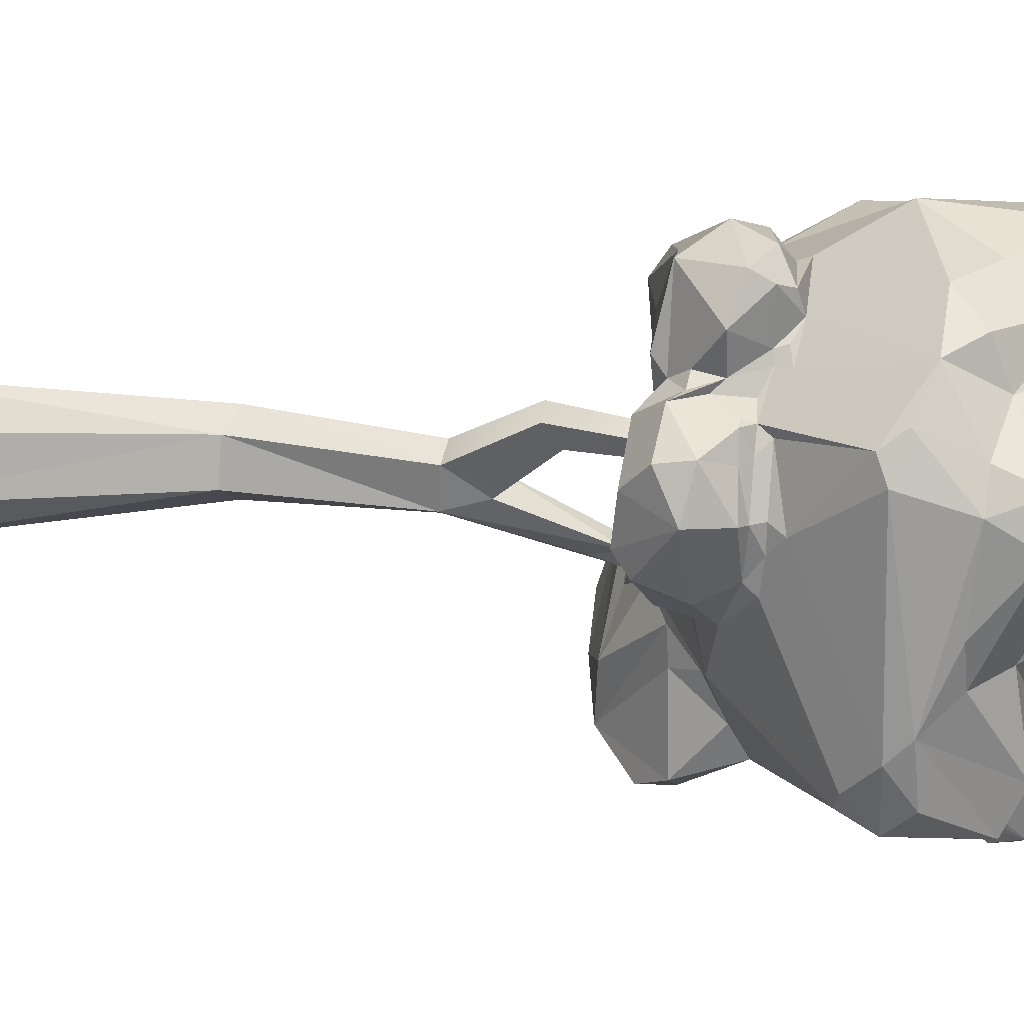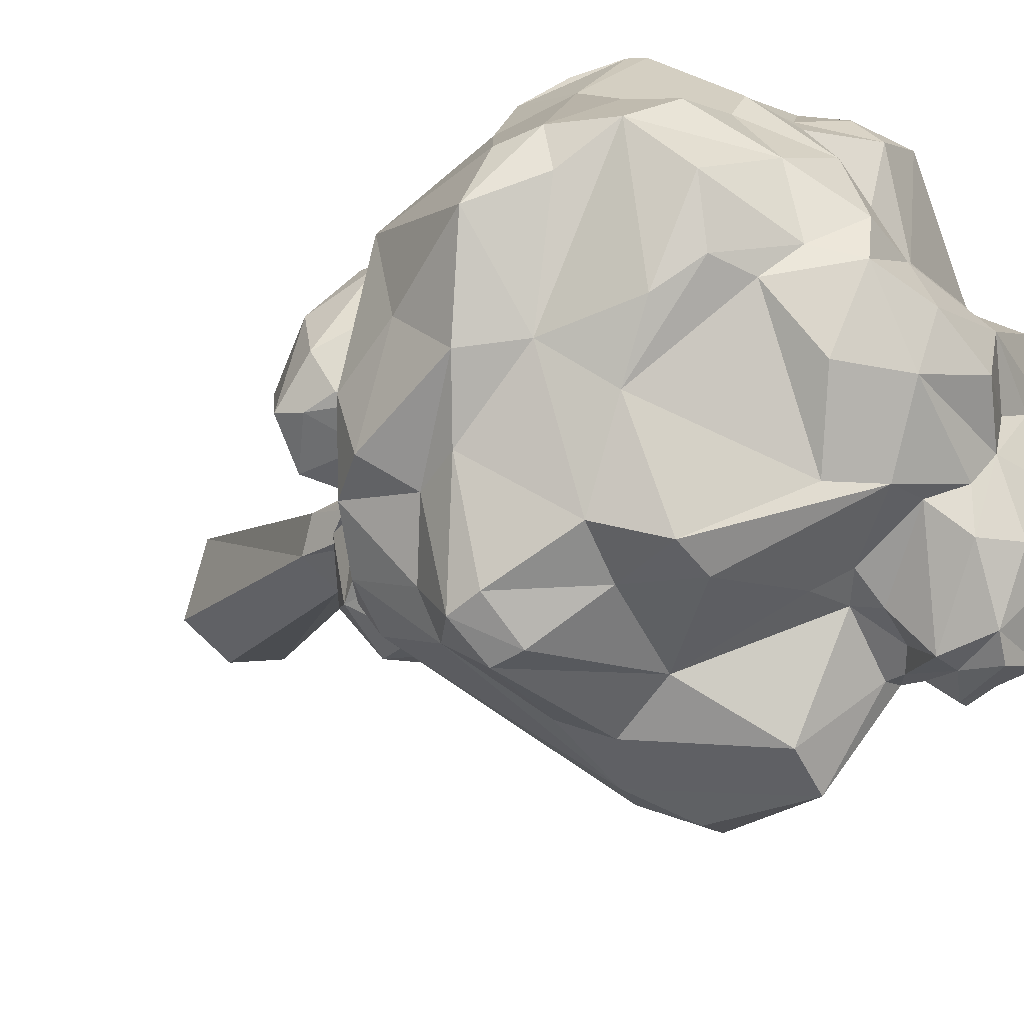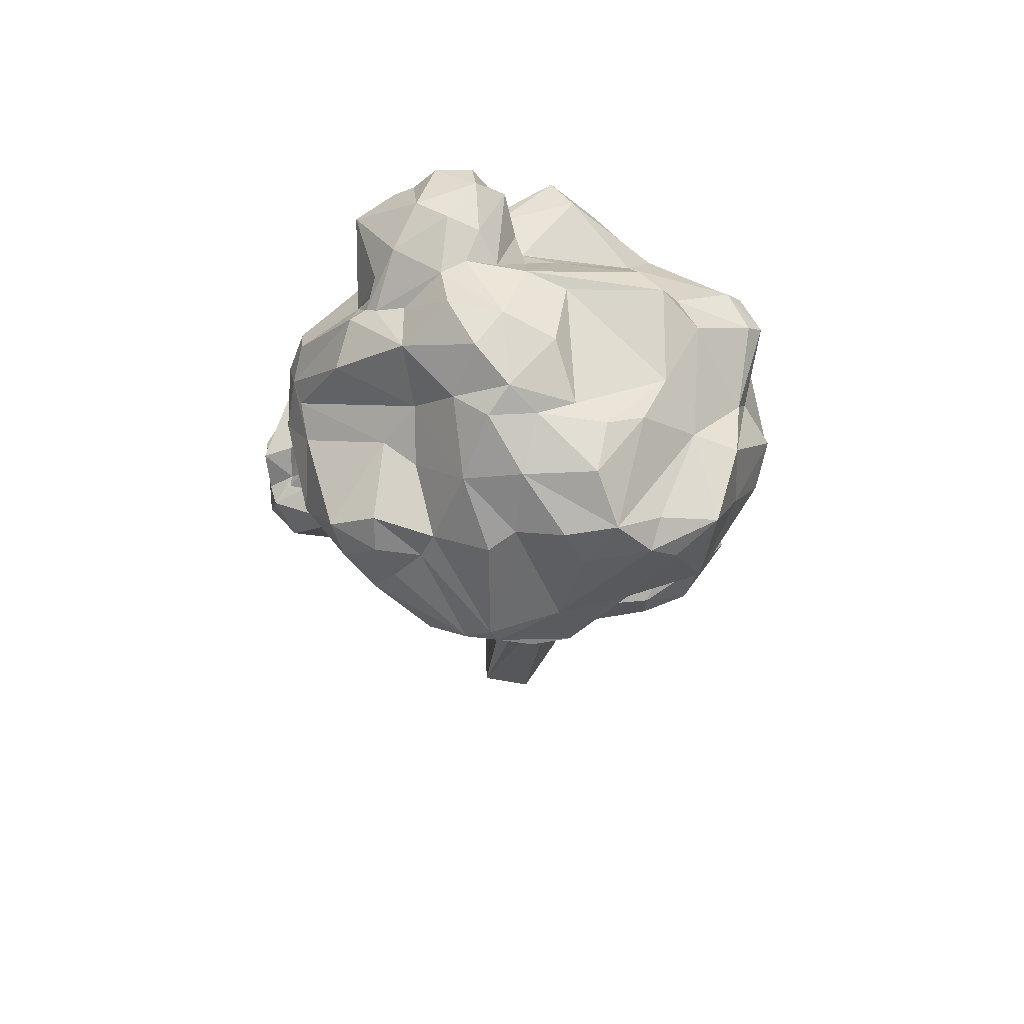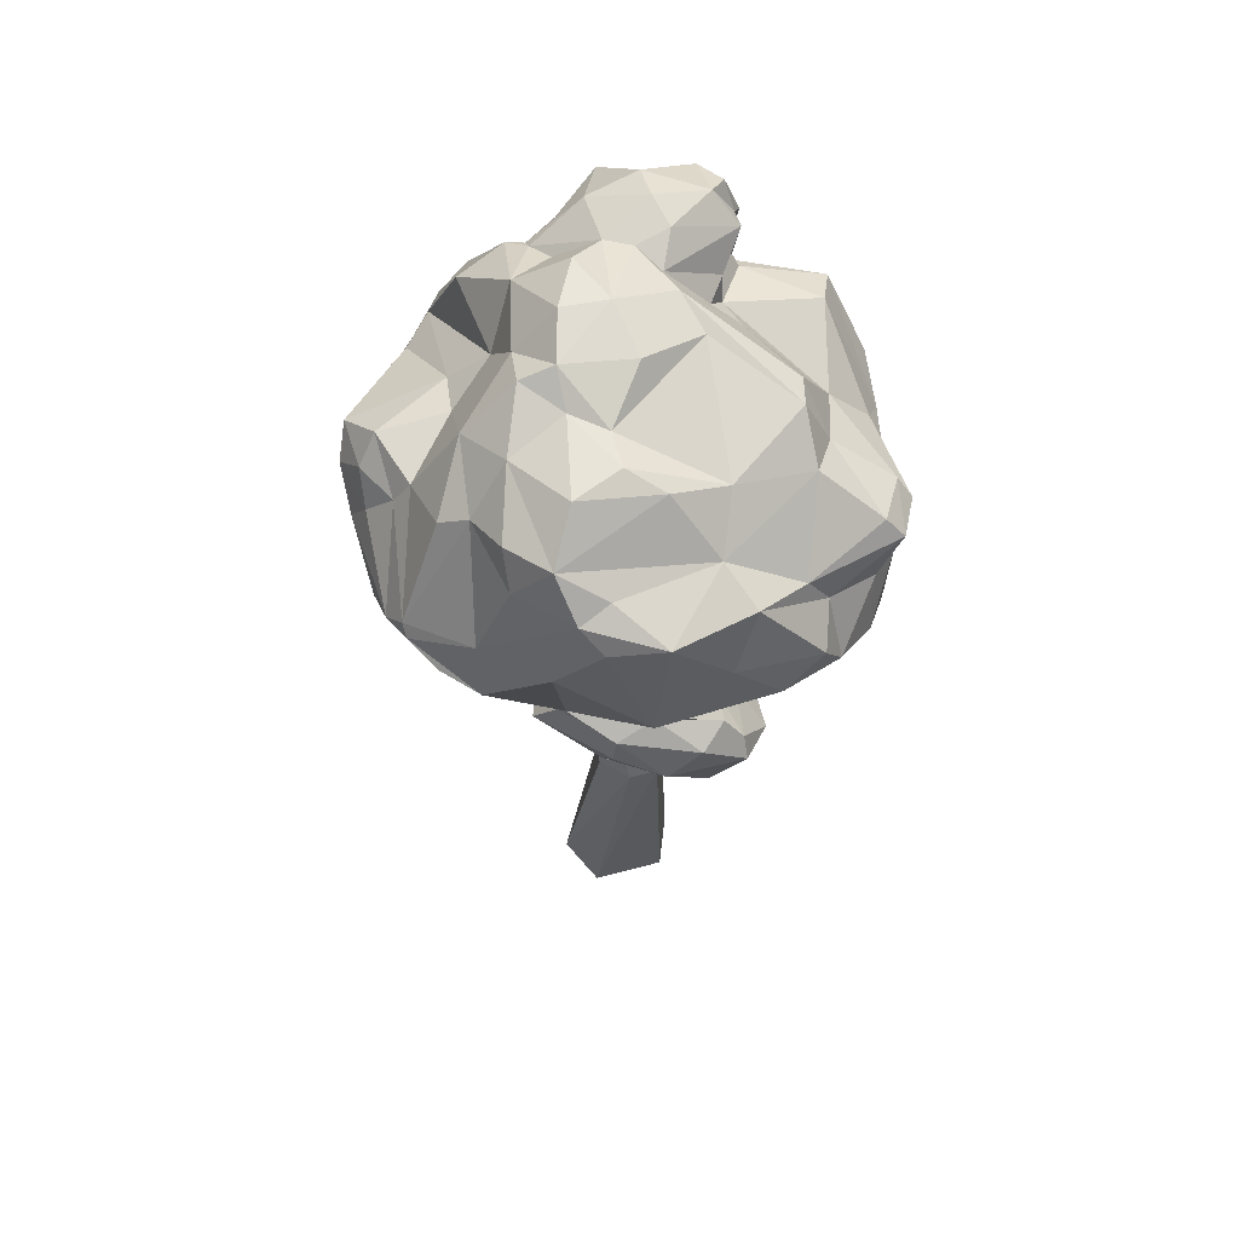
<metadata>
{"format":"obj","ext":"obj","renderer":"f3d","projection":"perspective","resolution":1024,"background":"white","views":[{"elev":-39.7,"azim":83.4,"up":"+Z"},{"elev":-11.0,"azim":151.1,"up":"+Z"},{"elev":66.8,"azim":17.8,"up":"+Y"},{"elev":58.6,"azim":58.6,"up":"+Y"}]}
</metadata>
<code>
v 2.261 135.2 19.86
v -4.619 146.8 7.417
v 2.807 133.2 10.57
v -3.872 146.9 16.84
v -4.444 131.9 21.67
v -17.91 181.9 5.205
v -9.625 134 6.295
v -35.9 216.5 6.407
v -15.41 137.3 21.56
v -35.1 217.3 0.8898
v -23.29 172.8 7.388
v -14.28 135 9.86
v 5.306 84.85 19.79
v -40.57 216.4 9.289
v -5.64 85.47 2.13
v -4.233 88.63 12.91
v 6.224 80.14 -5.309
v 15.87 84.11 13.97
v -40.91 219.4 5.312
v -17.78 -4.869 -10.38
v -11.94 -4.869 24.97
v 16.64 79.82 3.123
v 6.532 -4.869 22.46
v 13.26 -4.869 -1.426
v -20.2 -4.869 1.34
v -0.9788 -4.869 -12.51
v 22.89 191.5 -0.6112
v 23.35 193.1 4.034
v 27.27 188.8 0.4845
v 27.52 190.3 5.891
v 84.35 248.7 -8.163
v 75.43 273.8 9.828
v 79.58 255.9 19.99
v 72.93 255.8 -16.19
v 82.45 237.1 -15.66
v 78.37 195.8 11.55
v 70.39 194.2 34.96
v 70.21 191.7 -0.623
v 71.31 180.2 19.77
v 76.17 278.6 38.57
v 74.62 238 42.51
v 69.75 208.9 14.79
v 74.63 203 10.72
v 70.16 249.4 -34.66
v 75.84 230.5 -30.72
v 73.83 204.5 24.42
v 60.45 280.9 12.23
v 71.46 267.1 -9.279
v 66.82 270.4 -38.27
v 70.83 263.4 -42.76
v 66.76 226.6 -41.53
v 60.85 215.5 34.41
v 84.64 240.7 6.052
v 58.38 206 45.27
v 65.16 182.6 28.47
v 66.3 274.4 53.18
v 64.1 248.4 -45.77
v 70.89 223.5 -34.35
v 62.83 212.2 12.51
v 60.08 204.4 4.215
v 51.61 177.3 7.622
v 58.35 285.5 46.41
v 51 284.9 -24.83
v 54.23 252.6 63.28
v 60.51 262.8 -52.41
v 40.73 209 -35.84
v 60.13 211.5 33.04
v 60.53 208.5 5.863
v 60.56 208.8 -2.135
v 58.33 197.4 46.32
v 58.52 281.7 57.03
v 56.24 269.6 -49.4
v 57.58 205.1 1.108
v 57.87 193.7 -4.044
v 55.99 185.8 -0.4082
v 40.68 279.2 -36.14
v 43.19 210.2 53.43
v 53.64 204.7 -17.49
v 54.67 201.3 -6.534
v 56.15 196.5 -14.4
v 54.06 201 -13.79
v 56.66 196.2 -17.7
v 54.75 190 -6.52
v 56.09 186.3 -27.98
v 51.24 196.5 -24.72
v 55.91 179.7 -10.81
v 50.64 200.5 -20.73
v 49.22 181.4 2.414
v 52.58 176.4 -27.08
v 43.98 180.4 29.35
v 46.67 293.4 57.39
v 35.79 304.2 45.18
v 44.06 298.6 19.64
v 38.24 234.3 77.63
v 37.72 248.7 -59.93
v 46.53 207.9 51.68
v 49.61 183.9 45.44
v 55.43 184.5 -6.472
v 44.85 183.5 -39.2
v 33.7 304.3 27.78
v 36.64 295.9 -29.22
v 41.18 200.4 -33.33
v 43.53 197.2 -36.34
v 31.95 181.4 7.17
v 46.2 173.4 -6.923
v 21.93 304.4 24.33
v 33.69 252.4 76.08
v 40.9 204.8 -31.72
v 33.18 197.1 59.25
v 38.28 279.1 66.44
v 24.32 251.8 -63.52
v 9.389 234.6 -75.03
v 39.83 206.8 54.05
v 33.54 205.4 -35.8
v 11.57 306 32.23
v 19.51 265.5 -51.19
v 26.35 201.1 -38.21
v 41.39 179.2 41.78
v 40.58 170.5 -25.29
v 26.45 292.3 -35.4
v 16.85 240.7 -72.51
v 27.97 184.2 5.992
v 31.01 291 64.25
v 27.02 238.2 84.97
v 23.31 205.4 -40.02
v 23.37 199.7 52.22
v 19.82 190.3 -40.5
v 24.66 182.5 41.43
v 22.69 175.8 -36.95
v 46.58 291.8 0.9759
v 16.53 244.7 89.1
v -5.891 273.4 -66.04
v 25.87 170.8 -30.81
v 0.8054 313.3 28.87
v 12.71 300.1 51.79
v 6.549 303 -15.75
v -4.304 227.4 -73.88
v 15.97 196.4 46.9
v 12.91 196.3 42.92
v 17.05 185.4 16.49
v 9.688 311.3 7.377
v 14.65 284.3 65.29
v -7.507 307.4 -15.76
v 7.565 278.9 72.02
v 20.54 187 5.786
v 13.36 248.5 88.67
v 5.148 199.2 -34.4
v 13.91 181.9 -4.512
v -1.025 244.7 -79.9
v 25.13 212.4 64.72
v 4.254 193.5 -26.59
v 3.867 190.4 -9.673
v 0.1245 191.1 -23.07
v -13.65 316.5 19.86
v -2.905 309 39.22
v -2.8 284.5 -34.71
v 2.475 189.9 -5.646
v -1.09 190.1 -20.24
v 5.219 183.9 -29.77
v -15.67 280.3 -36.19
v -9.263 231.2 87.18
v 0.4303 197.8 49.71
v -3.248 194.7 -23.32
v -1.562 187.7 -23.46
v -14.11 199.3 -34.89
v -6.065 293.4 56.28
v -18.3 303.5 -17.17
v -12.06 287.5 -29.59
v 5 241.1 90.06
v -18.39 289 -37.72
v -16.68 267.5 -74.87
v -12.13 227.5 -72.39
v -12.55 270.7 69.84
v -15.66 262.5 74.4
v -23.13 187.6 0.7509
v -8.754 315.9 5.455
v -27.92 307 -13.64
v -25.6 296.6 -48.32
v -28.29 283 -43.99
v -33.46 271.6 69.96
v -28.61 274.4 -50.53
v -26.99 257.1 -68.49
v -27.13 315.8 7.285
v -27.17 308.8 -25.14
v -16.89 302.1 33.12
v -25.63 275.6 48.96
v -23.64 252.2 80.07
v -24.76 196.8 37.01
v -29.37 201 -21.69
v -34.42 307.2 -6.79
v -39.23 272.4 43.03
v -30.84 278.4 -49.32
v -31.4 241.1 81.85
v -36.75 197.1 39.89
v -29.49 195.3 36.03
v -33.57 193.7 -18.45
v -28.34 187.6 21.59
v -34.31 306.6 -43.59
v -34.84 271.2 -50.52
v -36.86 204.9 43.7
v -40.35 201.3 42.79
v -38.32 184 10.67
v -22.73 191.8 -13.2
v -38.36 311.4 -25.61
v -32.42 294.7 -50.5
v -31.02 262.4 77.2
v -43.83 259.9 -46.26
v -40.03 209.3 -29.6
v -34.59 280.3 -50.74
v -40.48 268.9 -45.01
v -10.87 237.6 -80.4
v -38.74 302.7 20.82
v -37.97 303.6 -50.21
v -37.73 287.9 -55.98
v -31.31 284.5 32.34
v -48.51 261.8 72.89
v -42.27 252.5 78.66
v -63.96 241.9 -37.4
v -47.83 214.4 50.92
v -44.03 296.9 4.304
v -43.56 282.4 -55.74
v -51.57 212 50.97
v -57.75 196.8 -35.21
v -48.64 178.5 -6.089
v -45.26 266 -44.34
v -63.97 238.1 61.23
v -39.33 186.3 38.93
v -50.72 307.7 -29.4
v -61.86 288.8 9.957
v -50.92 265.8 -37.29
v -50 216.3 -32.66
v -53.06 304.3 -11.91
v -53.64 293.2 6.39
v -50.9 298.8 -48.86
v -57.4 290.3 5.464
v -61.19 284.5 26.88
v -60.52 282.3 1.961
v -54.44 261.8 -33.06
v -53.37 257 -38.16
v -58.37 286 -1.558
v -64.13 274.8 -1.51
v -57.03 276.9 -48.31
v -60.45 261.4 -29.61
v -69.3 252 41.63
v -68.25 249 -30.65
v -57.71 294.9 -4.743
v -80.77 255.7 23.32
v -75.38 255.7 30.4
v -49.91 267 -45.86
v -62.56 264.5 -23.28
v -54.72 219.6 53.79
v -65.33 219.3 46.28
v -57.77 290.8 -44.79
v -81.13 262.5 12.63
v -63.9 271.3 -8.642
v -67.65 267.3 -9.812
v -68.39 263.4 -16.24
v -55.01 266 -31.82
v -70.74 220 -14.14
v -72.32 216.4 45.46
v -68.44 190.1 -29.44
v -64.13 287.2 -42.11
v -64.51 267.2 -23.99
v -73.92 223.2 42.16
v -75.44 219.1 41.81
v -55.68 214.9 53.76
v -57.97 186.6 48.83
v -63.34 267.8 -33.16
v -84.32 255.2 4.79
v -79.9 243.9 -13.66
v -71.88 232.7 -24.35
v -72.84 224.6 -9.424
v -78.25 214.6 45.39
v -73.9 199.1 57.01
v -80.62 240.7 33.72
v -81.89 236.9 -6.145
v -75.29 228.7 -13.42
v -78.59 226.7 33.78
v -81.5 222.4 34.13
v -78.81 215.6 42.06
v -68.34 180.1 -11.69
v -73.1 288.5 -27.84
v -66.13 278.6 -39.43
v -85.6 249 15.96
v -83.64 234.3 23.7
v -90.36 218.5 38.42
v -80.1 219.3 -2.8
v -81.84 211.6 52.43
v -86.65 194.6 48.9
v -70.38 179.2 12.47
v -75.44 182.4 38.55
v -90.21 218.4 14.97
v -86.35 209.4 45.86
v -87.07 203.3 5.02
v -85.98 204.1 -16.41
v -84.06 186.5 1.203
v -96.54 199.9 25.96
v -94.21 202.1 18.02
v -5.57 -13.1 6.113
v 14.81 161.6 8.052
v 15.17 161.9 15.76
v 22.34 155.4 9.517
v 21.81 156.4 17.31
f 27 28 29
f 28 30 29
f 2 6 4
f 3 7 2
f 3 1 18
f 3 18 22
f 6 8 4
f 4 9 5
f 1 4 5
f 2 7 6
f 3 22 7
f 4 8 14
f 6 10 8
f 4 14 9
f 6 11 10
f 7 11 6
f 1 5 18
f 18 5 13
f 22 17 7
f 12 9 14
f 14 11 12
f 11 7 12
f 5 9 16
f 5 16 13
f 17 12 7
f 19 8 10
f 8 19 14
f 14 19 11
f 9 12 15
f 16 9 15
f 15 12 17
f 13 16 21
f 13 21 18
f 19 10 11
f 20 15 17
f 18 23 22
f 23 18 21
f 20 16 15
f 26 20 17
f 17 22 26
f 22 23 24
f 22 24 26
f 16 25 21
f 20 25 16
f 2 4 301 300
f 3 2 300 302
f 4 1 303 301
f 1 3 302 303
f 31 32 33
f 31 33 53
f 31 53 35
f 37 39 36
f 32 40 33
f 33 40 41
f 33 41 53
f 35 34 31
f 37 36 46
f 39 38 36
f 37 55 39
f 40 56 41
f 31 34 32
f 35 44 34
f 43 42 46 36
f 36 38 43
f 40 32 47
f 40 71 56
f 34 48 32
f 50 34 44
f 45 44 35
f 53 41 52
f 46 54 37
f 32 48 47
f 49 48 50
f 34 50 48
f 41 56 64
f 64 77 41
f 35 81 58
f 45 35 58
f 58 51 45
f 35 69 81
f 46 42 67
f 42 43 59
f 39 88 38
f 62 71 40
f 44 57 50
f 44 45 57
f 45 51 57
f 52 41 77
f 53 52 59
f 59 35 53
f 35 59 69
f 67 42 52
f 42 59 52
f 46 67 54
f 59 43 60
f 43 38 60
f 37 54 70
f 97 37 70
f 37 97 55
f 40 47 62
f 48 49 63
f 56 71 64
f 50 57 65
f 52 77 67
f 69 59 68
f 59 60 68
f 38 74 60
f 38 75 74
f 61 88 39
f 90 39 55
f 71 62 91
f 62 47 91
f 49 50 72
f 50 65 72
f 96 54 77
f 54 67 77
f 68 60 73
f 69 68 73
f 81 69 73
f 73 79 81
f 60 74 73
f 54 96 109 70
f 38 88 75
f 75 98 74
f 86 74 98
f 90 61 39
f 91 47 93
f 47 130 93
f 47 48 63
f 76 63 49
f 64 71 107
f 64 94 77
f 81 78 58
f 73 74 83 79
f 81 79 83 80
f 80 82 81
f 80 83 82
f 82 83 84
f 74 86 83
f 86 84 83
f 109 97 70
f 98 75 88
f 86 89 84
f 47 63 130
f 64 107 94
f 78 81 87
f 81 82 87
f 82 85 87
f 84 85 82
f 85 84 103
f 118 55 97
f 91 93 92
f 91 110 71
f 76 49 72
f 95 65 57
f 58 66 51
f 85 103 102
f 84 99 103
f 84 89 99
f 88 105 98
f 105 86 98
f 104 88 61
f 89 86 105 119
f 118 90 55
f 100 93 130
f 63 101 130
f 76 101 63
f 71 110 107
f 111 65 95
f 77 94 113
f 113 96 77
f 78 66 58
f 85 102 87
f 109 118 97
f 99 89 119
f 92 93 100
f 91 123 110
f 94 107 131
f 94 150 113
f 66 78 108
f 78 87 102 108
f 96 113 109
f 105 88 104
f 90 104 61
f 130 106 100
f 92 135 91
f 91 135 123
f 116 76 72
f 65 116 72
f 111 116 65
f 112 51 66
f 108 114 66
f 119 133 99
f 115 92 100
f 106 115 100
f 135 92 115
f 110 123 142
f 110 142 107
f 146 107 142
f 124 94 131
f 114 108 102
f 114 102 117
f 117 102 103
f 117 103 99
f 109 128 118
f 101 76 120
f 107 146 131
f 95 57 121
f 57 51 121
f 124 150 94
f 113 126 109
f 122 104 90
f 133 119 105
f 130 101 136
f 144 146 142
f 121 51 112
f 66 114 125
f 150 126 113
f 114 117 125
f 127 117 99
f 138 128 109
f 127 99 129
f 118 140 122 90
f 104 122 105
f 133 129 99
f 142 123 135
f 150 138 126
f 109 126 138
f 140 145 122
f 128 140 118
f 122 148 105
f 105 148 133
f 136 106 130
f 116 120 76
f 111 121 132
f 131 146 169
f 121 111 95
f 131 169 161
f 124 131 161
f 66 125 112
f 127 147 117
f 139 128 138
f 128 139 140
f 122 145 148
f 106 141 134
f 120 143 101
f 124 161 150
f 112 125 137
f 117 147 125
f 134 155 115
f 134 115 106
f 106 136 141
f 115 155 135
f 136 101 143
f 173 146 144
f 138 150 162
f 138 162 139
f 148 159 133
f 159 129 133
f 166 135 155
f 142 135 166
f 120 156 143
f 144 142 166
f 116 156 120
f 116 111 132
f 125 147 137
f 147 127 129
f 145 140 157
f 145 157 152
f 148 145 152
f 159 147 129
f 176 134 141
f 136 143 176 141
f 173 144 166
f 146 173 174
f 121 112 149
f 150 161 162
f 151 147 159
f 152 158 148
f 163 147 151
f 153 163 151
f 151 159 153
f 157 158 152
f 148 158 164
f 159 164 153
f 148 164 159
f 176 154 134
f 116 160 156
f 132 121 171
f 146 174 169
f 171 121 149
f 163 165 147
f 157 163 158
f 163 153 158
f 164 158 153
f 134 185 155
f 155 185 166
f 160 116 132
f 161 169 193
f 149 112 211
f 211 112 137
f 147 165 137
f 197 139 162
f 165 163 157
f 139 197 140
f 143 177 176
f 185 215 166
f 168 167 143
f 156 168 143
f 160 168 156
f 175 157 140
f 183 154 176
f 176 177 190
f 143 167 177
f 168 170 167
f 186 173 166
f 181 160 132
f 174 173 180
f 187 169 174
f 171 149 211
f 137 172 211
f 165 172 137
f 185 134 154
f 215 186 166
f 170 168 160
f 171 181 132
f 169 187 193
f 162 188 197
f 175 203 165
f 157 175 165
f 170 179 178
f 170 160 179
f 160 181 179
f 186 180 173
f 174 180 206
f 187 174 206
f 182 171 211
f 226 161 193
f 161 200 162
f 200 188 162
f 203 189 165
f 140 202 175
f 170 178 167
f 191 186 215
f 226 251 161
f 200 194 188
f 188 195 197
f 197 202 140
f 190 183 176
f 184 177 167
f 212 185 154
f 167 178 184
f 215 185 212
f 181 192 179
f 171 199 181
f 182 199 171
f 187 206 217
f 217 193 187
f 161 219 200
f 194 195 188
f 203 196 189
f 195 227 197
f 183 212 154
f 184 190 177
f 198 184 178
f 178 179 192
f 191 215 248
f 191 180 186
f 192 181 199
f 193 217 226
f 200 201 194
f 208 165 189
f 227 195 194
f 202 224 175
f 224 203 175
f 184 204 190
f 178 192 205
f 206 180 216
f 211 207 182
f 219 201 200
f 189 196 208
f 202 197 227
f 178 205 198
f 209 192 199
f 191 216 180
f 207 199 182
f 206 216 217
f 219 161 251
f 165 208 231 172
f 227 194 201
f 227 224 202
f 198 204 184
f 220 212 183
f 220 183 190
f 198 205 213
f 205 214 213
f 209 205 192
f 209 199 210
f 210 199 207
f 222 201 219
f 227 201 222
f 203 281 196
f 224 281 203
f 267 224 227
f 233 212 220
f 236 215 212
f 214 205 209
f 215 236 248
f 210 221 209
f 244 216 191
f 216 226 217
f 259 211 172
f 251 222 219
f 231 259 172
f 208 196 223
f 233 220 190
f 233 229 212
f 210 225 221
f 210 207 225
f 218 207 211
f 266 222 251
f 232 190 204
f 198 228 204
f 233 190 232
f 229 236 212
f 214 234 213
f 221 214 209
f 225 249 221
f 248 244 191
f 230 225 207
f 230 249 225
f 267 227 222
f 198 234 228
f 213 234 198
f 221 249 242
f 238 230 239
f 207 239 230
f 216 244 226
f 259 218 211
f 223 231 208
f 267 222 266
f 196 281 223
f 233 232 235
f 235 232 246
f 229 233 235
f 246 240 235
f 237 229 235
f 235 240 237
f 243 258 238
f 258 230 238
f 258 249 230
f 239 243 238
f 218 239 207
f 259 271 218
f 260 266 251
f 260 251 252
f 274 267 266
f 267 290 224
f 228 232 204
f 236 229 247
f 237 241 229
f 237 240 241
f 241 240 246
f 248 236 247
f 243 239 245
f 245 239 218
f 226 244 275
f 251 264 252
f 253 234 214
f 221 253 214
f 241 254 229
f 241 246 282
f 241 282 255
f 256 241 255
f 263 243 250
f 263 258 243
f 245 250 243
f 226 275 264
f 264 251 226
f 252 264 260
f 266 288 274
f 295 231 223
f 261 295 223
f 261 223 281
f 228 282 232
f 234 253 228
f 232 282 246
f 262 253 221
f 262 221 242
f 247 229 254
f 269 254 241
f 255 263 256
f 256 269 241
f 256 263 257
f 263 250 257
f 268 249 258
f 268 242 249
f 269 256 257
f 268 258 263
f 250 270 257
f 244 248 247
f 245 218 271
f 264 278 265
f 265 260 264
f 273 288 260
f 273 260 265
f 288 266 260
f 295 259 231
f 262 228 253
f 268 263 255
f 268 283 242
f 269 257 270
f 244 247 275
f 250 245 270
f 245 271 270
f 278 275 285
f 275 278 264
f 272 271 259
f 280 265 278
f 280 278 279
f 273 265 280
f 274 289 267
f 291 290 267
f 290 281 224
f 282 268 255
f 268 282 283
f 242 283 262
f 278 276 272
f 271 272 277
f 272 279 278
f 280 288 273
f 261 281 295
f 262 282 228
f 283 282 262
f 254 284 247
f 284 254 269
f 275 247 284
f 275 284 285
f 270 276 269
f 270 277 276
f 270 271 277
f 285 276 278
f 277 272 276
f 287 272 259
f 279 286 280
f 295 287 259
f 293 288 280
f 274 288 289
f 267 289 291
f 269 276 284
f 284 276 285
f 292 286 279
f 292 279 272
f 287 292 272
f 286 293 280
f 289 288 293
f 295 281 290
f 289 293 297
f 297 290 291
f 294 292 287
f 296 295 290
f 292 298 286
f 293 286 298
f 298 292 294
f 294 287 295
f 289 297 291
f 297 296 290
f 298 294 296
f 296 294 295
f 297 293 298
f 298 296 297
f 23 299 24
f 23 21 299
f 299 25 20
f 24 299 26
f 299 21 25
f 26 299 20
f 300 301 28 27
f 302 300 27 29
f 301 303 30 28
f 303 302 29 30

</code>
